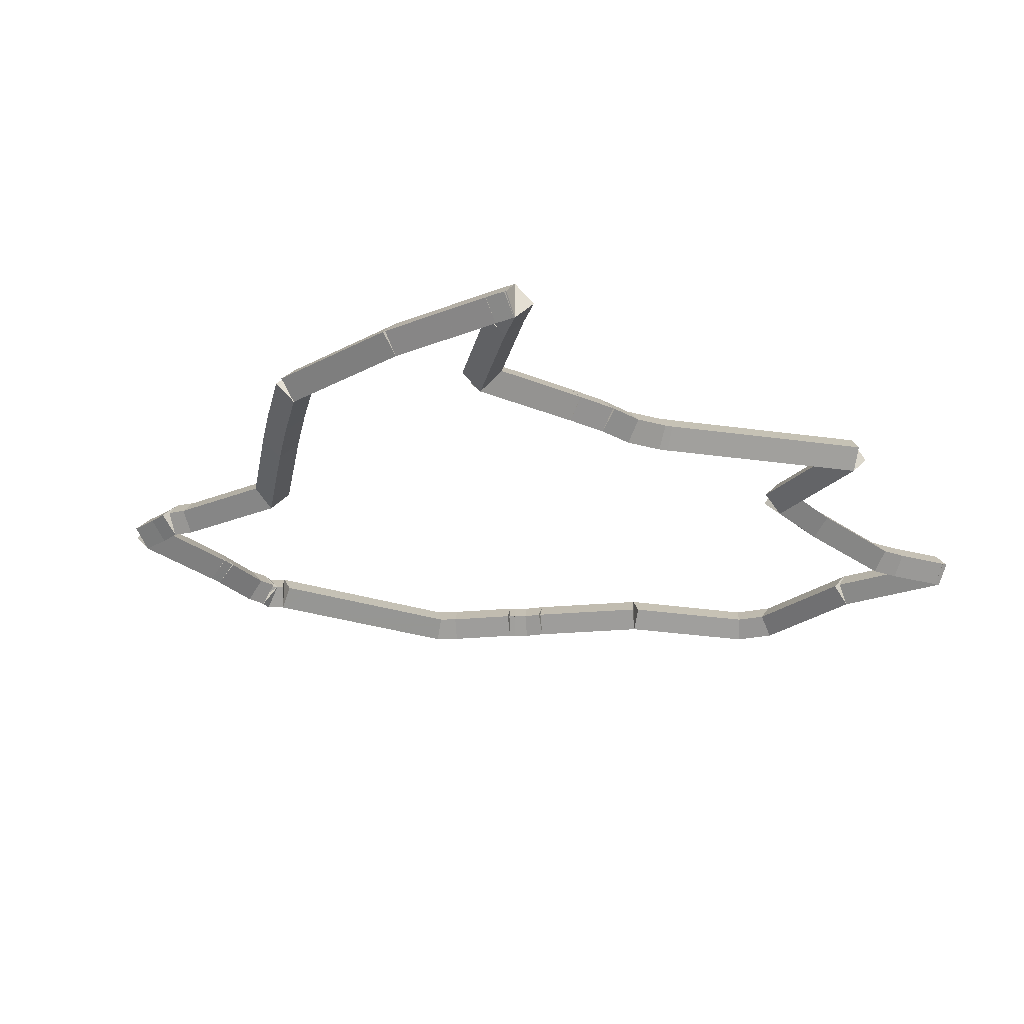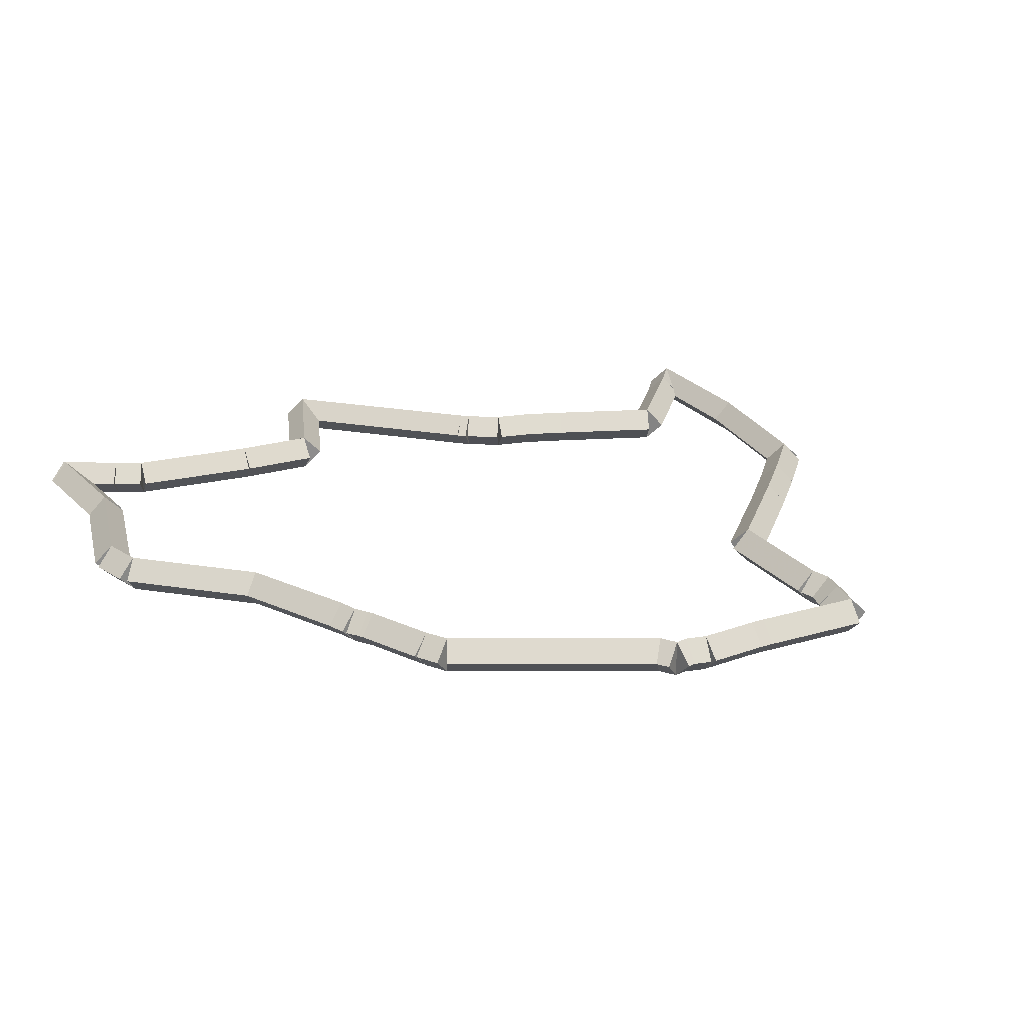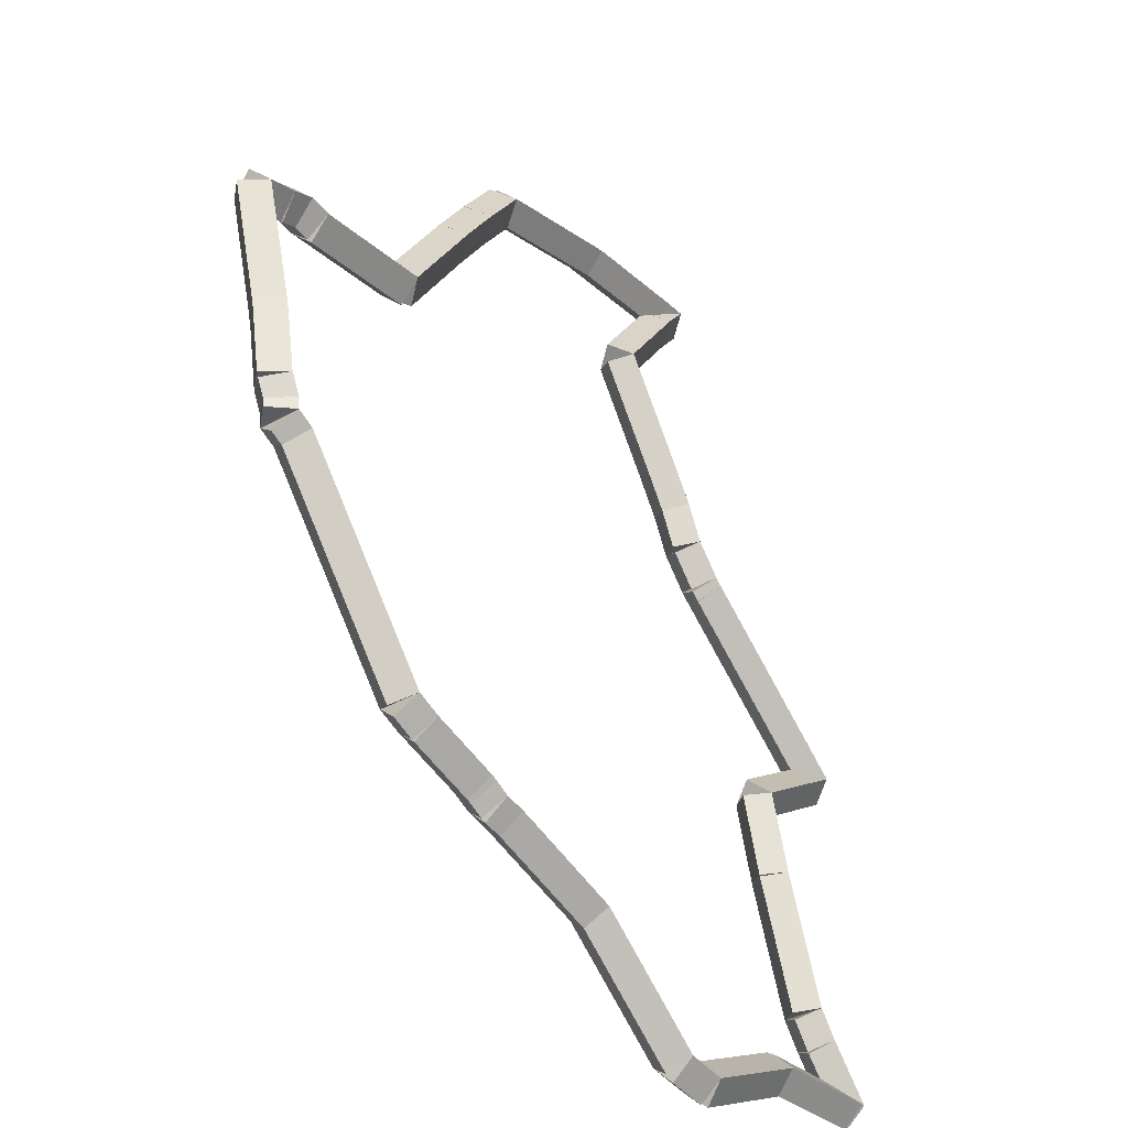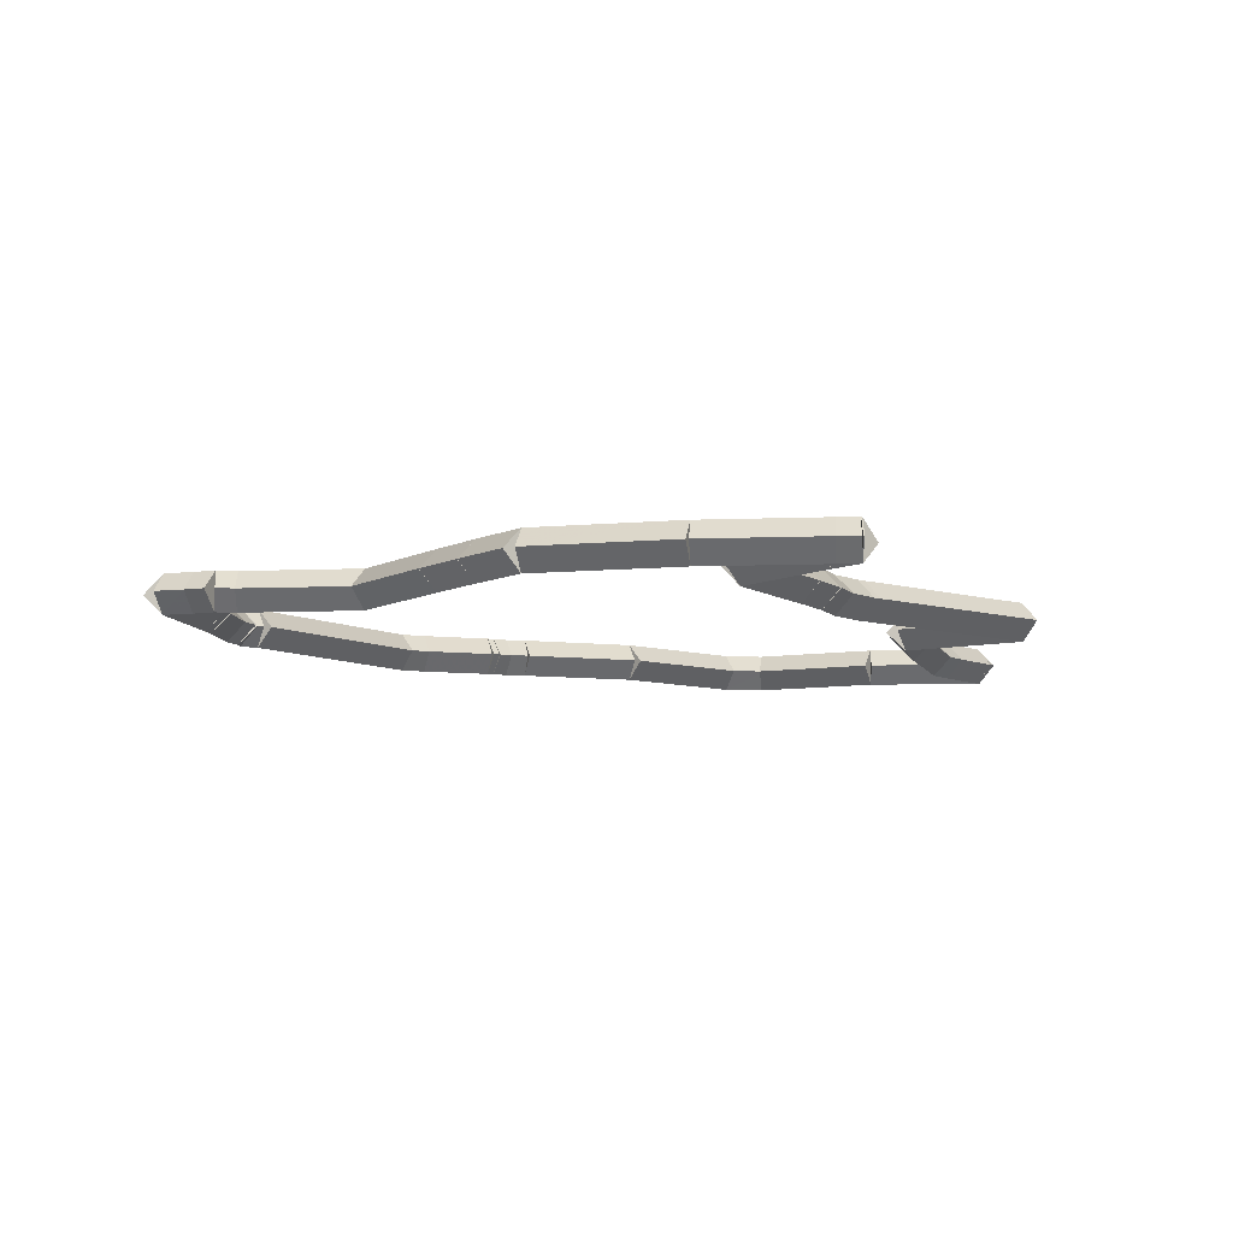
<metadata>
{"format":"obj","ext":"obj","renderer":"f3d","projection":"perspective","resolution":1024,"background":"white","views":[{"elev":-26.9,"azim":-158.0,"up":"+Z"},{"elev":25.7,"azim":49.5,"up":"+Z"},{"elev":-38.3,"azim":125.8,"up":"+Y"},{"elev":-8.7,"azim":176.4,"up":"+Z"}]}
</metadata>
<code>
g offsets_0
v 12.83 25.64 0.1
v 12.84 25.54 -1.164e-10
v 12.83 25.64 -0.1
v 12.83 25.74 1.164e-10
v 12.82 25.64 0.1
v 12.82 25.54 -1.164e-10
v 12.82 25.64 -0.1
v 12.81 25.74 1.164e-10
f 1 2 3 4
f 6 2 1 5
f 5 1 4 8
f 6 5 8 7
f 8 4 3 7
f 7 3 2 6
g offsets_0
v 13.44 25.57 0.1
v 13.42 25.47 -1.034e-14
v 13.44 25.57 -0.1
v 13.45 25.67 3.107e-14
v 12.83 25.64 0.1
v 12.82 25.54 -1.034e-14
v 12.83 25.64 -0.1
v 12.85 25.74 3.107e-14
f 9 10 11 12
f 14 10 9 13
f 13 9 12 16
f 14 13 16 15
f 16 12 11 15
f 15 11 10 14
g offsets_0
v 14.04 25.26 0.1
v 13.99 25.17 -2.98e-08
v 14.04 25.26 -0.1
v 14.08 25.35 2.98e-08
v 13.44 25.57 0.1
v 13.39 25.48 -2.98e-08
v 13.44 25.57 -0.1
v 13.48 25.66 2.98e-08
f 17 18 19 20
f 22 18 17 21
f 21 17 20 24
f 22 21 24 23
f 24 20 19 23
f 23 19 18 22
g offsets_0
v 14.25 25.28 0.1
v 14.25 25.18 -9.313e-10
v 14.25 25.28 -0.1
v 14.24 25.38 9.314e-10
v 14.04 25.26 0.1
v 14.04 25.16 -9.313e-10
v 14.04 25.26 -0.1
v 14.03 25.36 9.314e-10
f 25 26 27 28
f 30 26 25 29
f 29 25 28 32
f 30 29 32 31
f 32 28 27 31
f 31 27 26 30
g offsets_0
v 14.85 25.7 0.1
v 14.91 25.62 -1.034e-14
v 14.85 25.7 -0.1
v 14.79 25.79 3.107e-14
v 14.25 25.28 0.1
v 14.31 25.19 -1.034e-14
v 14.25 25.28 -0.1
v 14.19 25.36 3.107e-14
f 33 34 35 36
f 38 34 33 37
f 37 33 36 40
f 38 37 40 39
f 40 36 35 39
f 39 35 34 38
g offsets_0
v 15.45 25.86 0.1
v 15.48 25.76 -1.034e-14
v 15.45 25.86 -0.1
v 15.43 25.95 3.107e-14
v 14.85 25.7 0.1
v 14.87 25.61 -1.034e-14
v 14.85 25.7 -0.1
v 14.82 25.8 3.107e-14
f 41 42 43 44
f 46 42 41 45
f 45 41 44 48
f 46 45 48 47
f 48 44 43 47
f 47 43 42 46
g offsets_0
v 15.56 25.87 0.1
v 15.57 25.77 -1.034e-14
v 15.56 25.87 -0.1
v 15.54 25.97 3.107e-14
v 15.45 25.86 0.1
v 15.47 25.76 -1.034e-14
v 15.45 25.86 -0.1
v 15.44 25.95 3.107e-14
f 49 50 51 52
f 54 50 49 53
f 53 49 52 56
f 54 53 56 55
f 56 52 51 55
f 55 51 50 54
g offsets_0
v 15.63 25.9 0.1
v 15.67 25.81 1.863e-09
v 15.63 25.9 -0.1
v 15.59 26 -1.863e-09
v 15.56 25.87 0.1
v 15.6 25.78 1.863e-09
v 15.56 25.87 -0.1
v 15.52 25.96 -1.863e-09
f 57 58 59 60
f 62 58 57 61
f 61 57 60 64
f 62 61 64 63
f 64 60 59 63
f 63 59 58 62
g offsets_0
v 15.66 25.91 0.1
v 15.7 25.82 -1.034e-14
v 15.66 25.91 -0.1
v 15.63 26.01 3.107e-14
v 15.63 25.9 0.1
v 15.66 25.81 -1.034e-14
v 15.63 25.9 -0.1
v 15.6 26 3.107e-14
f 65 66 67 68
f 70 66 65 69
f 69 65 68 72
f 70 69 72 71
f 72 68 67 71
f 71 67 66 70
g offsets_0
v 16.02 26 0.1
v 16.04 25.9 -7.451e-09
v 16.02 26 -0.1
v 15.99 26.1 7.451e-09
v 15.66 25.91 0.1
v 15.69 25.82 -7.451e-09
v 15.66 25.91 -0.1
v 15.64 26.01 7.451e-09
f 73 74 75 76
f 78 74 73 77
f 77 73 76 80
f 78 77 80 79
f 80 76 75 79
f 79 75 74 78
g offsets_0
v 16.14 26.04 0.1
v 16.17 25.95 -1.034e-14
v 16.14 26.04 -0.1
v 16.1 26.14 3.107e-14
v 16.02 26 0.1
v 16.05 25.91 -1.034e-14
v 16.02 26 -0.1
v 15.98 26.09 3.107e-14
f 81 82 83 84
f 86 82 81 85
f 85 81 84 88
f 86 85 88 87
f 88 84 83 87
f 87 83 82 86
g offsets_0
v 16.78 26.81 0.1
v 16.86 26.74 -1.034e-14
v 16.78 26.81 -0.1
v 16.71 26.87 3.107e-14
v 16.14 26.04 0.1
v 16.21 25.98 -1.034e-14
v 16.14 26.04 -0.1
v 16.06 26.11 3.107e-14
f 89 90 91 92
f 94 90 89 93
f 93 89 92 96
f 94 93 96 95
f 96 92 91 95
f 95 91 90 94
g offsets_0
v 16.87 26.9 0.1
v 16.94 26.84 3.725e-09
v 16.87 26.9 -0.1
v 16.79 26.97 -3.725e-09
v 16.78 26.81 0.1
v 16.86 26.74 3.725e-09
v 16.78 26.81 -0.1
v 16.71 26.87 -3.725e-09
f 97 98 99 100
f 102 98 97 101
f 101 97 100 104
f 102 101 104 103
f 104 100 99 103
f 103 99 98 102
g offsets_0
v 16.95 26.94 0.1
v 16.99 26.85 -1.034e-14
v 16.95 26.94 -0.1
v 16.91 27.03 3.107e-14
v 16.87 26.9 0.1
v 16.9 26.81 -1.034e-14
v 16.87 26.9 -0.1
v 16.83 26.99 3.107e-14
f 105 106 107 108
f 110 106 105 109
f 109 105 108 112
f 110 109 112 111
f 112 108 107 111
f 111 107 106 110
g offsets_0
v 16.96 27 0.1
v 17.06 26.99 -1.034e-14
v 16.96 27 -0.1
v 16.86 27.01 3.107e-14
v 16.95 26.94 0.1
v 17.05 26.93 -1.034e-14
v 16.95 26.94 -0.1
v 16.85 26.95 3.107e-14
f 113 114 115 116
f 118 114 113 117
f 117 113 116 120
f 118 117 120 119
f 120 116 115 119
f 119 115 114 118
g offsets_0
v 17.01 27.1 0.1
v 17.09 27.05 -3.725e-09
v 17.01 27.1 -0.1
v 16.92 27.14 3.725e-09
v 16.96 27 0.1
v 17.05 26.96 -3.725e-09
v 16.96 27 -0.1
v 16.87 27.04 3.725e-09
f 121 122 123 124
f 126 122 121 125
f 125 121 124 128
f 126 125 128 127
f 128 124 123 127
f 127 123 122 126
g offsets_0
v 17.06 27.39 0.1
v 17.16 27.38 -1.034e-14
v 17.06 27.39 -0.1
v 16.96 27.41 3.107e-14
v 17.01 27.1 0.1
v 17.1 27.08 -1.034e-14
v 17.01 27.1 -0.1
v 16.91 27.12 3.107e-14
f 129 130 131 132
f 134 130 129 133
f 133 129 132 136
f 134 133 136 135
f 136 132 131 135
f 135 131 130 134
g offsets_0
v 17.08 27.47 0.1
v 17.17 27.44 -1.034e-14
v 17.08 27.47 -0.1
v 16.98 27.49 3.107e-14
v 17.06 27.39 0.1
v 17.16 27.37 -1.034e-14
v 17.06 27.39 -0.1
v 16.96 27.42 3.107e-14
f 137 138 139 140
f 142 138 137 141
f 141 137 140 144
f 142 141 144 143
f 144 140 139 143
f 143 139 138 142
g offsets_0
v 17.23 28 0.1
v 17.32 27.97 -1.034e-14
v 17.23 28 -0.1
v 17.13 28.03 3.107e-14
v 17.08 27.47 0.1
v 17.17 27.44 -1.034e-14
v 17.08 27.47 -0.1
v 16.98 27.49 3.107e-14
f 145 146 147 148
f 150 146 145 149
f 149 145 148 152
f 150 149 152 151
f 152 148 147 151
f 151 147 146 150
g offsets_0
v 17.08 28.05 0.1
v 17.11 28.15 -1.034e-14
v 17.08 28.05 -0.1
v 17.04 27.96 3.107e-14
v 17.23 28 0.1
v 17.26 28.09 -1.034e-14
v 17.23 28 -0.1
v 17.19 27.91 3.107e-14
f 153 154 155 156
f 158 154 153 157
f 157 153 156 160
f 158 157 160 159
f 160 156 155 159
f 159 155 154 158
g offsets_0
v 16.97 28.1 0.1
v 17.01 28.19 -1.034e-14
v 16.97 28.1 -0.1
v 16.93 28.01 3.107e-14
v 17.08 28.05 0.1
v 17.12 28.15 -1.034e-14
v 17.08 28.05 -0.1
v 17.03 27.96 3.107e-14
f 161 162 163 164
f 166 162 161 165
f 165 161 164 168
f 166 165 168 167
f 168 164 163 167
f 167 163 162 166
g offsets_0
v 16.87 28.09 0.1
v 16.86 28.19 -1.034e-14
v 16.87 28.09 -0.1
v 16.87 27.99 3.107e-14
v 16.97 28.1 0.1
v 16.96 28.2 -1.034e-14
v 16.97 28.1 -0.1
v 16.98 28 3.107e-14
f 169 170 171 172
f 174 170 169 173
f 173 169 172 176
f 174 173 176 175
f 176 172 171 175
f 175 171 170 174
g offsets_0
v 16.26 28.2 0.1
v 16.28 28.3 -7.451e-09
v 16.26 28.2 -0.1
v 16.25 28.1 7.451e-09
v 16.87 28.09 0.1
v 16.88 28.19 -7.451e-09
v 16.87 28.09 -0.1
v 16.85 28 7.451e-09
f 177 178 179 180
f 182 178 177 181
f 181 177 180 184
f 182 181 184 183
f 184 180 179 183
f 183 179 178 182
g offsets_0
v 15.92 28.74 0.1
v 16 28.8 -1.034e-14
v 15.92 28.74 -0.1
v 15.84 28.69 3.107e-14
v 16.26 28.2 0.1
v 16.35 28.25 -1.034e-14
v 16.26 28.2 -0.1
v 16.18 28.15 3.107e-14
f 185 186 187 188
f 190 186 185 189
f 189 185 188 192
f 190 189 192 191
f 192 188 187 191
f 191 187 186 190
g offsets_0
v 15.75 29 0.1
v 15.83 29.06 -1.034e-14
v 15.75 29 -0.1
v 15.67 28.94 3.107e-14
v 15.92 28.74 0.1
v 16 28.8 -1.034e-14
v 15.92 28.74 -0.1
v 15.84 28.69 3.107e-14
f 193 194 195 196
f 198 194 193 197
f 197 193 196 200
f 198 197 200 199
f 200 196 195 199
f 199 195 194 198
g offsets_0
v 15.56 29.27 0.1
v 15.64 29.33 1.49e-08
v 15.56 29.27 -0.1
v 15.47 29.22 -1.49e-08
v 15.75 29 0.1
v 15.83 29.06 1.49e-08
v 15.75 29 -0.1
v 15.67 28.94 -1.49e-08
f 201 202 203 204
f 206 202 201 205
f 205 201 204 208
f 206 205 208 207
f 208 204 203 207
f 207 203 202 206
g offsets_0
v 14.85 29.5 0.1
v 14.88 29.59 -1.49e-08
v 14.85 29.5 -0.1
v 14.82 29.4 1.49e-08
v 15.56 29.27 0.1
v 15.59 29.37 -1.49e-08
v 15.56 29.27 -0.1
v 15.53 29.18 1.49e-08
f 209 210 211 212
f 214 210 209 213
f 213 209 212 216
f 214 213 216 215
f 216 212 211 215
f 215 211 210 214
g offsets_0
v 14.25 29.6 0.1
v 14.26 29.7 7.451e-09
v 14.25 29.6 -0.1
v 14.23 29.5 -7.451e-09
v 14.85 29.5 0.1
v 14.87 29.6 7.451e-09
v 14.85 29.5 -0.1
v 14.83 29.4 -7.451e-09
f 217 218 219 220
f 222 218 217 221
f 221 217 220 224
f 222 221 224 223
f 224 220 219 223
f 223 219 218 222
g offsets_0
v 14.14 29.61 0.1
v 14.16 29.71 9.313e-10
v 14.14 29.61 -0.1
v 14.13 29.51 -9.313e-10
v 14.25 29.6 0.1
v 14.26 29.7 9.313e-10
v 14.25 29.6 -0.1
v 14.23 29.5 -9.313e-10
f 225 226 227 228
f 230 226 225 229
f 229 225 228 232
f 230 229 232 231
f 232 228 227 231
f 231 227 226 230
g offsets_0
v 14.14 29.61 0.1
v 14.14 29.71 -2.911e-11
v 14.14 29.61 -0.1
v 14.13 29.51 2.913e-11
v 14.14 29.61 0.1
v 14.15 29.71 -2.911e-11
v 14.14 29.61 -0.1
v 14.13 29.51 2.913e-11
f 233 234 235 236
f 238 234 233 237
f 237 233 236 240
f 238 237 240 239
f 240 236 235 239
f 239 235 234 238
g offsets_0
v 14.25 29.47 0.1
v 14.17 29.41 -1.034e-14
v 14.25 29.47 -0.1
v 14.33 29.54 3.107e-14
v 14.14 29.61 0.1
v 14.06 29.55 -1.034e-14
v 14.14 29.61 -0.1
v 14.21 29.68 3.107e-14
f 241 242 243 244
f 246 242 241 245
f 245 241 244 248
f 246 245 248 247
f 248 244 243 247
f 247 243 242 246
g offsets_0
v 14.58 29 0.1
v 14.5 28.94 -2.98e-08
v 14.58 29 -0.1
v 14.66 29.06 2.98e-08
v 14.25 29.47 0.1
v 14.17 29.42 -2.98e-08
v 14.25 29.47 -0.1
v 14.33 29.53 2.98e-08
f 249 250 251 252
f 254 250 249 253
f 253 249 252 256
f 254 253 256 255
f 256 252 251 255
f 255 251 250 254
g offsets_0
v 14.25 28.53 0.1
v 14.17 28.58 -2.98e-08
v 14.25 28.53 -0.1
v 14.33 28.47 2.98e-08
v 14.58 29 0.1
v 14.5 29.06 -2.98e-08
v 14.58 29 -0.1
v 14.66 28.94 2.98e-08
f 257 258 259 260
f 262 258 257 261
f 261 257 260 264
f 262 261 264 263
f 264 260 259 263
f 263 259 258 262
g offsets_0
v 14.13 28.34 0.1
v 14.04 28.4 -1.034e-14
v 14.13 28.34 -0.1
v 14.21 28.29 3.107e-14
v 14.25 28.53 0.1
v 14.16 28.58 -1.034e-14
v 14.25 28.53 -0.1
v 14.33 28.47 3.107e-14
f 265 266 267 268
f 270 266 265 269
f 269 265 268 272
f 270 269 272 271
f 272 268 267 271
f 271 267 266 270
g offsets_0
v 14.04 28.17 0.1
v 13.95 28.21 7.451e-09
v 14.04 28.17 -0.1
v 14.13 28.12 -7.451e-09
v 14.13 28.34 0.1
v 14.04 28.39 7.451e-09
v 14.13 28.34 -0.1
v 14.21 28.3 -7.451e-09
f 273 274 275 276
f 278 274 273 277
f 277 273 276 280
f 278 277 280 279
f 280 276 275 279
f 279 275 274 278
g offsets_0
v 13.9 28.03 0.1
v 13.83 28.1 -1.034e-14
v 13.9 28.03 -0.1
v 13.97 27.96 3.107e-14
v 14.04 28.17 0.1
v 13.96 28.24 -1.034e-14
v 14.04 28.17 -0.1
v 14.11 28.1 3.107e-14
f 281 282 283 284
f 286 282 281 285
f 285 281 284 288
f 286 285 288 287
f 288 284 283 287
f 287 283 282 286
g offsets_0
v 13.86 28 0.1
v 13.8 28.08 -1.034e-14
v 13.86 28 -0.1
v 13.92 27.92 3.107e-14
v 13.9 28.03 0.1
v 13.84 28.11 -1.034e-14
v 13.9 28.03 -0.1
v 13.96 27.95 3.107e-14
f 289 290 291 292
f 294 290 289 293
f 293 289 292 296
f 294 293 296 295
f 296 292 291 295
f 295 291 290 294
g offsets_0
v 13.04 27.43 0.1
v 12.98 27.51 2.98e-08
v 13.04 27.43 -0.1
v 13.1 27.35 -2.98e-08
v 13.86 28 0.1
v 13.8 28.08 2.98e-08
v 13.86 28 -0.1
v 13.92 27.92 -2.98e-08
f 297 298 299 300
f 302 298 297 301
f 301 297 300 304
f 302 301 304 303
f 304 300 299 303
f 303 299 298 302
g offsets_0
v 12.95 27.37 0.1
v 12.89 27.45 -1.034e-14
v 12.95 27.37 -0.1
v 13.01 27.29 3.107e-14
v 13.04 27.43 0.1
v 12.98 27.51 -1.034e-14
v 13.04 27.43 -0.1
v 13.1 27.35 3.107e-14
f 305 306 307 308
f 310 306 305 309
f 309 305 308 312
f 310 309 312 311
f 312 308 307 311
f 311 307 306 310
g offsets_0
v 13.49 27 0.1
v 13.43 26.92 -1.034e-14
v 13.49 27 -0.1
v 13.54 27.08 3.107e-14
v 12.95 27.37 0.1
v 12.89 27.29 -1.034e-14
v 12.95 27.37 -0.1
v 13.01 27.45 3.107e-14
f 313 314 315 316
f 318 314 313 317
f 317 313 316 320
f 318 317 320 319
f 320 316 315 319
f 319 315 314 318
g offsets_0
v 13.38 26.62 0.1
v 13.28 26.64 -1.034e-14
v 13.38 26.62 -0.1
v 13.47 26.59 3.107e-14
v 13.49 27 0.1
v 13.39 27.03 -1.034e-14
v 13.49 27 -0.1
v 13.58 26.97 3.107e-14
f 321 322 323 324
f 326 322 321 325
f 325 321 324 328
f 326 325 328 327
f 328 324 323 327
f 327 323 322 326
g offsets_0
v 13.15 26 0.1
v 13.05 26.03 1.49e-08
v 13.15 26 -0.1
v 13.24 25.97 -1.49e-08
v 13.38 26.62 0.1
v 13.28 26.65 1.49e-08
v 13.38 26.62 -0.1
v 13.47 26.58 -1.49e-08
f 329 330 331 332
f 334 330 329 333
f 333 329 332 336
f 334 333 336 335
f 336 332 331 335
f 335 331 330 334
g offsets_0
v 13.05 25.88 0.1
v 12.97 25.94 7.451e-09
v 13.05 25.88 -0.1
v 13.12 25.82 -7.451e-09
v 13.15 26 0.1
v 13.07 26.06 7.451e-09
v 13.15 26 -0.1
v 13.22 25.94 -7.451e-09
f 337 338 339 340
f 342 338 337 341
f 341 337 340 344
f 342 341 344 343
f 344 340 339 343
f 343 339 338 342
g offsets_0
v 12.83 25.66 0.1
v 12.76 25.73 -1.49e-08
v 12.83 25.66 -0.1
v 12.9 25.59 1.49e-08
v 13.05 25.88 0.1
v 12.98 25.95 -1.49e-08
v 13.05 25.88 -0.1
v 13.12 25.81 1.49e-08
f 345 346 347 348
f 350 346 345 349
f 349 345 348 352
f 350 349 352 351
f 352 348 347 351
f 351 347 346 350
g offsets_0
v 12.82 25.64 0.1
v 12.74 25.71 -1.034e-14
v 12.82 25.64 -0.1
v 12.89 25.57 3.107e-14
v 12.83 25.66 0.1
v 12.76 25.73 -1.034e-14
v 12.83 25.66 -0.1
v 12.91 25.59 3.107e-14
f 353 354 355 356
f 358 354 353 357
f 357 353 356 360
f 358 357 360 359
f 360 356 355 359
f 359 355 354 358

</code>
